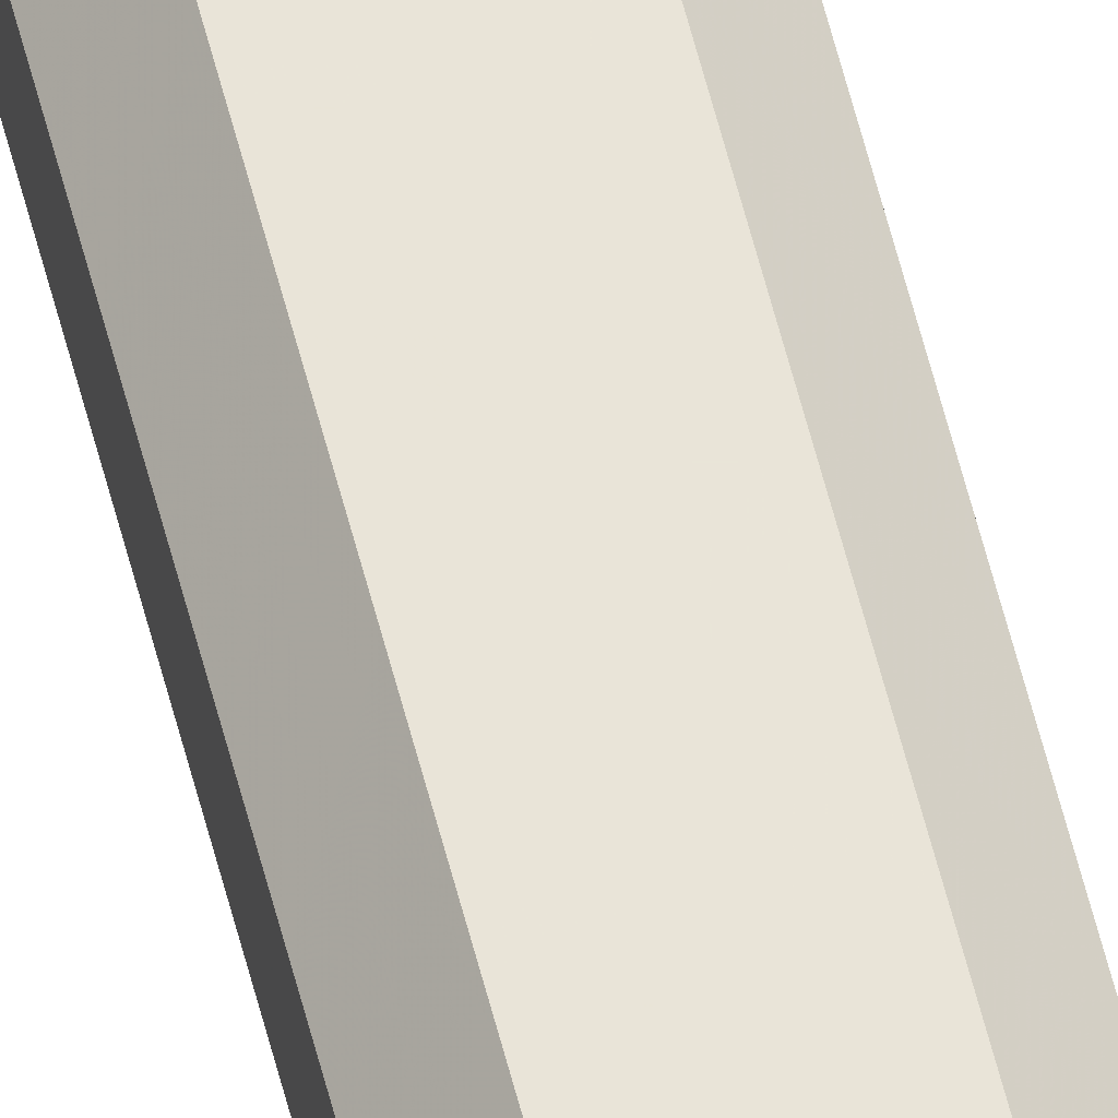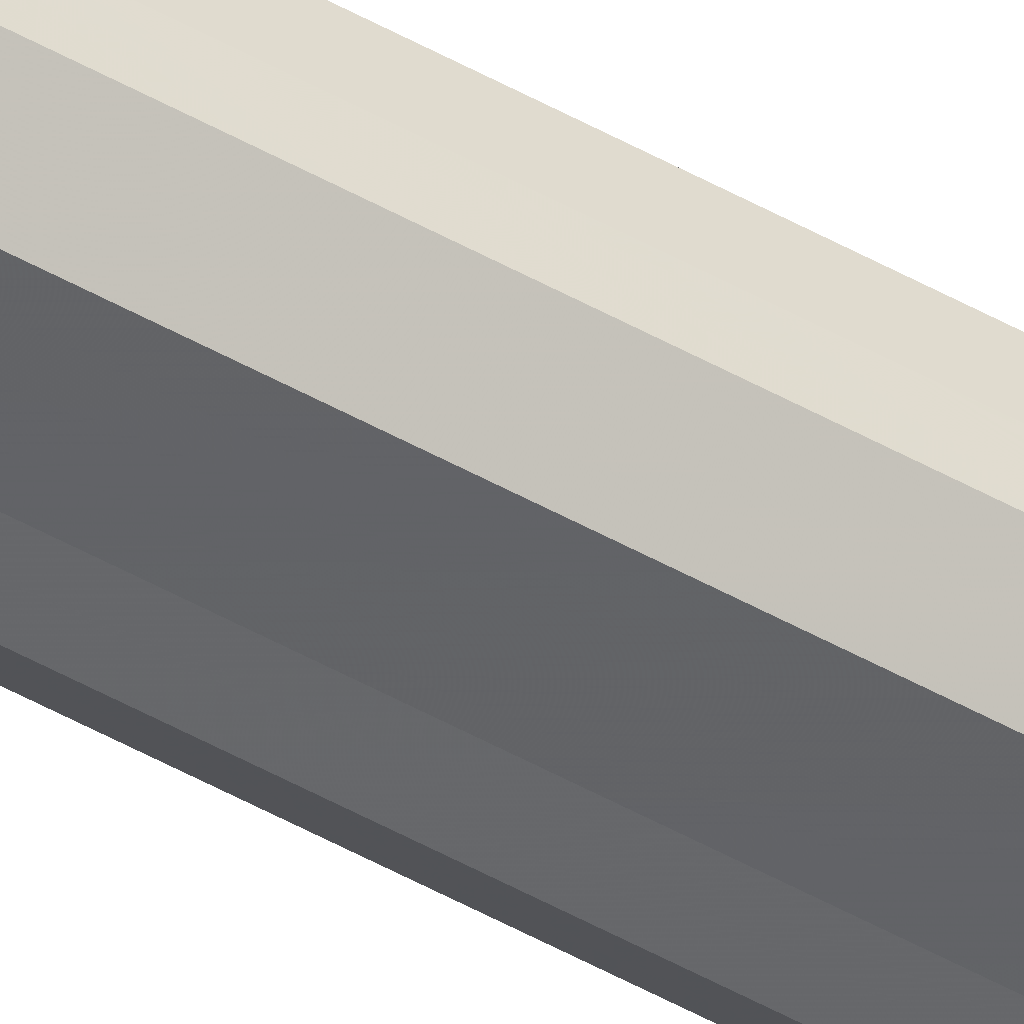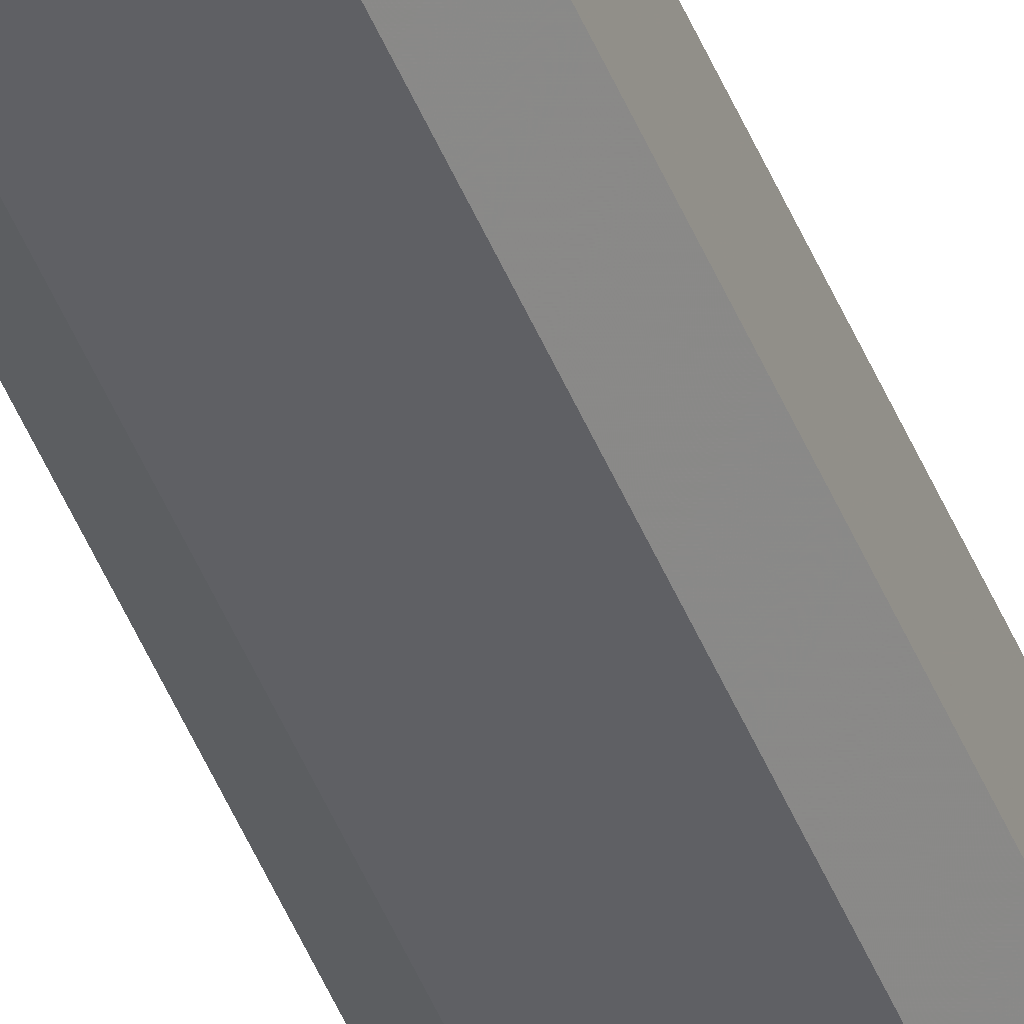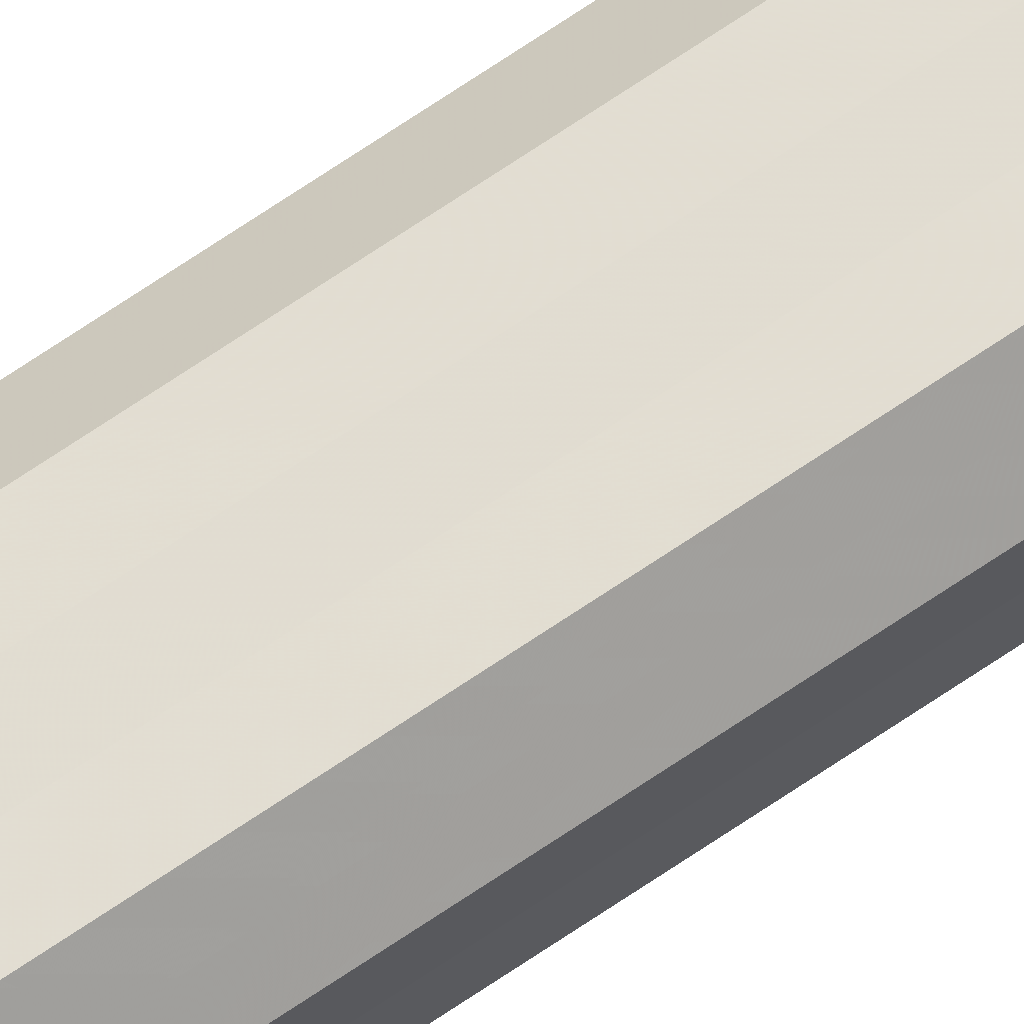
<metadata>
{"format":"obj","ext":"obj","renderer":"f3d","projection":"perspective","resolution":1024,"background":"white","views":[{"elev":60.2,"azim":165.7,"up":"+Y"},{"elev":-51.5,"azim":58.8,"up":"+Y"},{"elev":-44.4,"azim":-159.6,"up":"+Y"},{"elev":68.5,"azim":-124.5,"up":"+Y"}]}
</metadata>
<code>
o 13123
v 2191 1880 16.49
v 2191 1880 16.49
v 2191 1880 13.79
v 2191 1880 16.49
v 2191 1880 13.79
v 2191 1880 16.49
v 2191 1880 13.79
v 2191 1880 16.49
v 2191 1880 13.79
v 2191 1880 16.49
v 2191 1880 13.79
v 2191 1880 16.49
v 2191 1880 13.79
v 2191 1880 16.49
v 2191 1880 13.79
v 2191 1880 16.49
v 2191 1880 13.79
v 2191 1880 16.49
v 2191 1880 13.79
v 2191 1880 16.49
v 2191 1880 13.79
v 2191 1880 16.49
v 2191 1880 13.79
v 2191 1880 16.49
v 2191 1880 13.79
v 2191 1880 16.49
v 2191 1880 13.79
v 2191 1880 13.79
v 2191 1880 13.79
v 2191 1880 16.49
v 2191 1880 13.79
v 2191 1880 16.49
v 2191 1880 13.79
v 2191 1880 13.79
v 2191 1880 16.49
v 2191 1880 13.79
v 2191 1880 16.49
v 2191 1880 16.49
v 2191 1880 13.79
v 2191 1880 13.79
v 2191 1880 16.49
v 2191 1880 13.79
v 2191 1880 16.49
v 2191 1880 16.49
v 2191 1880 13.79
v 2191 1880 13.79
v 2191 1880 16.49
v 2191 1880 13.79
v 2191 1880 16.49
v 2191 1880 16.49
v 2191 1880 13.79
v 2191 1880 13.79
v 2191 1880 16.49
v 2191 1880 13.79
v 2191 1880 16.49
v 2191 1880 16.49
v 2191 1880 16.49
v 2191 1880 16.49
v 2191 1880 16.49
v 2191 1880 16.49
v 2191 1880 16.49
v 2191 1880 16.49
v 2191 1880 16.49
v 2191 1880 16.49
v 2191 1880 16.49
v 2191 1880 16.49
v 2191 1880 16.49
v 2191 1880 16.49
v 2191 1880 16.49
v 2191 1880 16.49
v 2191 1880 16.49
v 2191 1880 13.79
v 2191 1880 13.79
v 2191 1880 13.79
v 2191 1880 13.79
v 2191 1880 13.79
v 2191 1880 13.79
v 2191 1880 13.79
v 2191 1880 13.79
v 2191 1880 13.79
v 2191 1880 13.79
v 2191 1880 13.79
v 2191 1880 13.79
v 2191 1880 13.79
v 2191 1880 13.79
v 2191 1880 13.79
f 1 2 3
f 2 4 5
f 6 1 7
f 4 8 9
f 10 6 11
f 8 12 13
f 14 10 15
f 12 16 17
f 18 14 19
f 16 20 21
f 22 18 23
f 20 24 25
f 26 22 27
f 24 26 28
f 29 30 31
f 31 32 33
f 34 35 29
f 36 37 34
f 33 38 39
f 40 41 36
f 42 43 40
f 39 44 45
f 46 47 42
f 48 49 46
f 45 50 51
f 52 53 48
f 54 55 52
f 51 56 54
f 57 58 59
f 57 60 58
f 57 59 61
f 57 62 60
f 57 61 63
f 57 64 62
f 57 63 65
f 57 66 64
f 57 65 67
f 57 68 66
f 57 67 69
f 57 70 68
f 57 69 71
f 57 71 70
f 72 73 74
f 72 75 73
f 72 74 76
f 72 77 75
f 72 76 78
f 72 79 77
f 72 78 80
f 72 81 79
f 72 80 82
f 72 83 81
f 72 82 84
f 72 85 83
f 72 84 86
f 72 86 85

</code>
